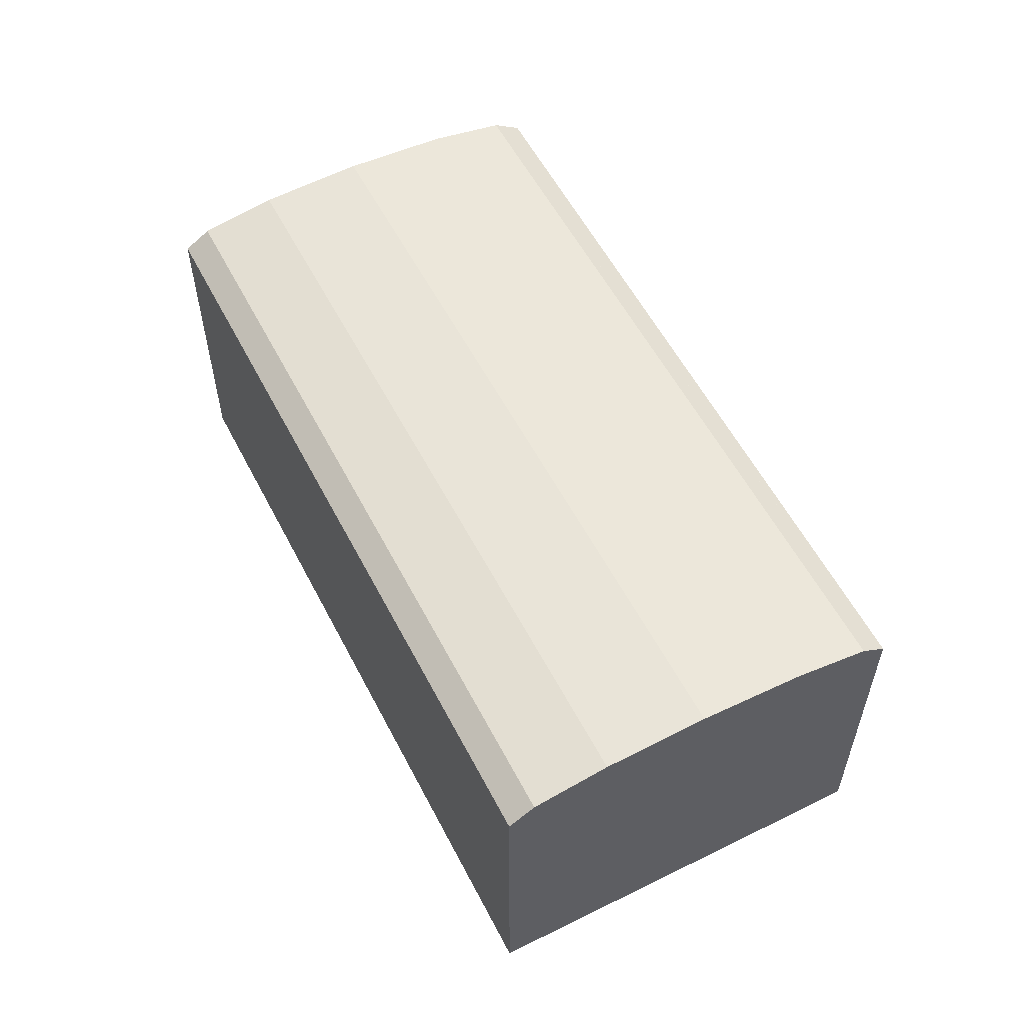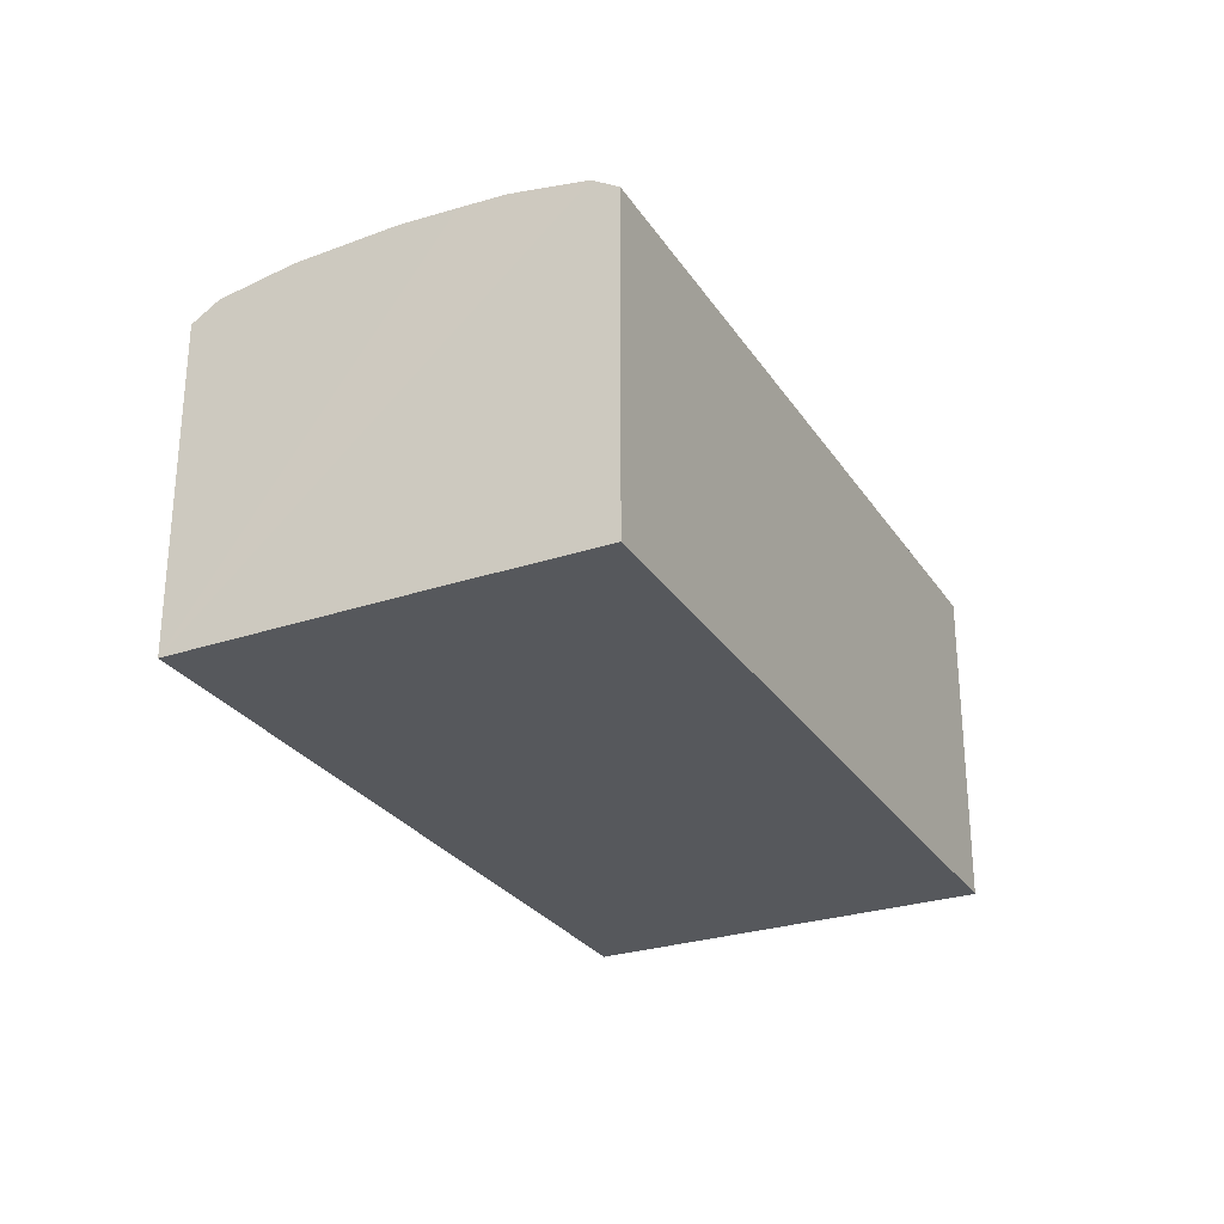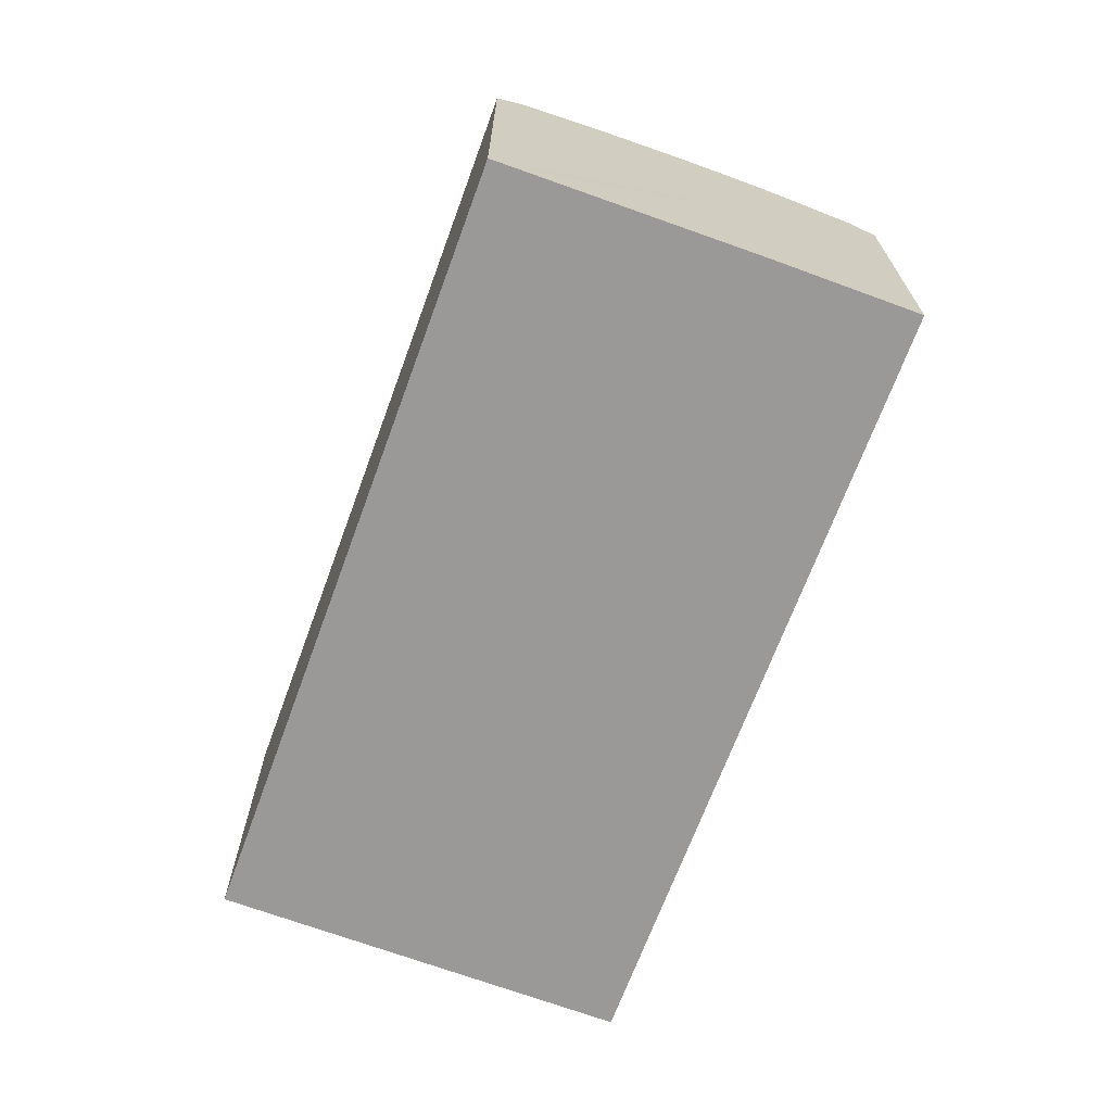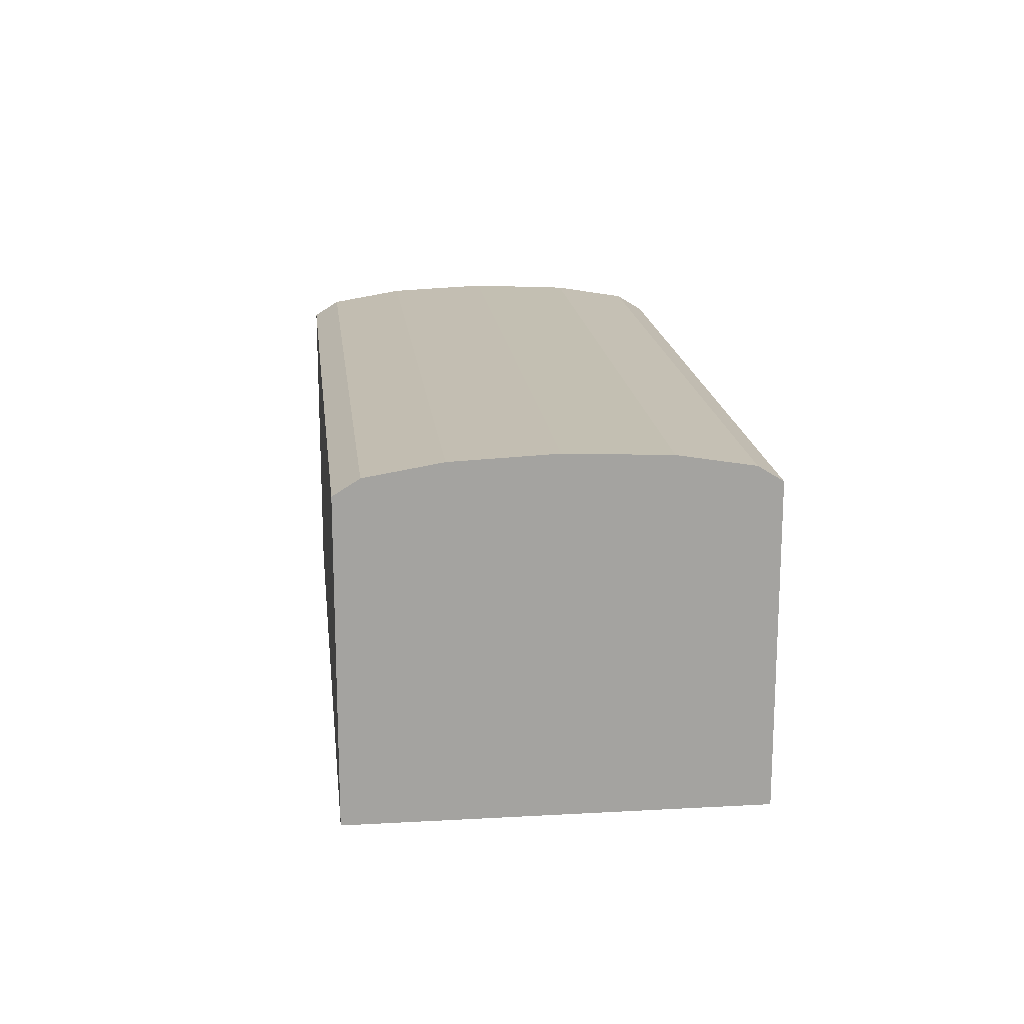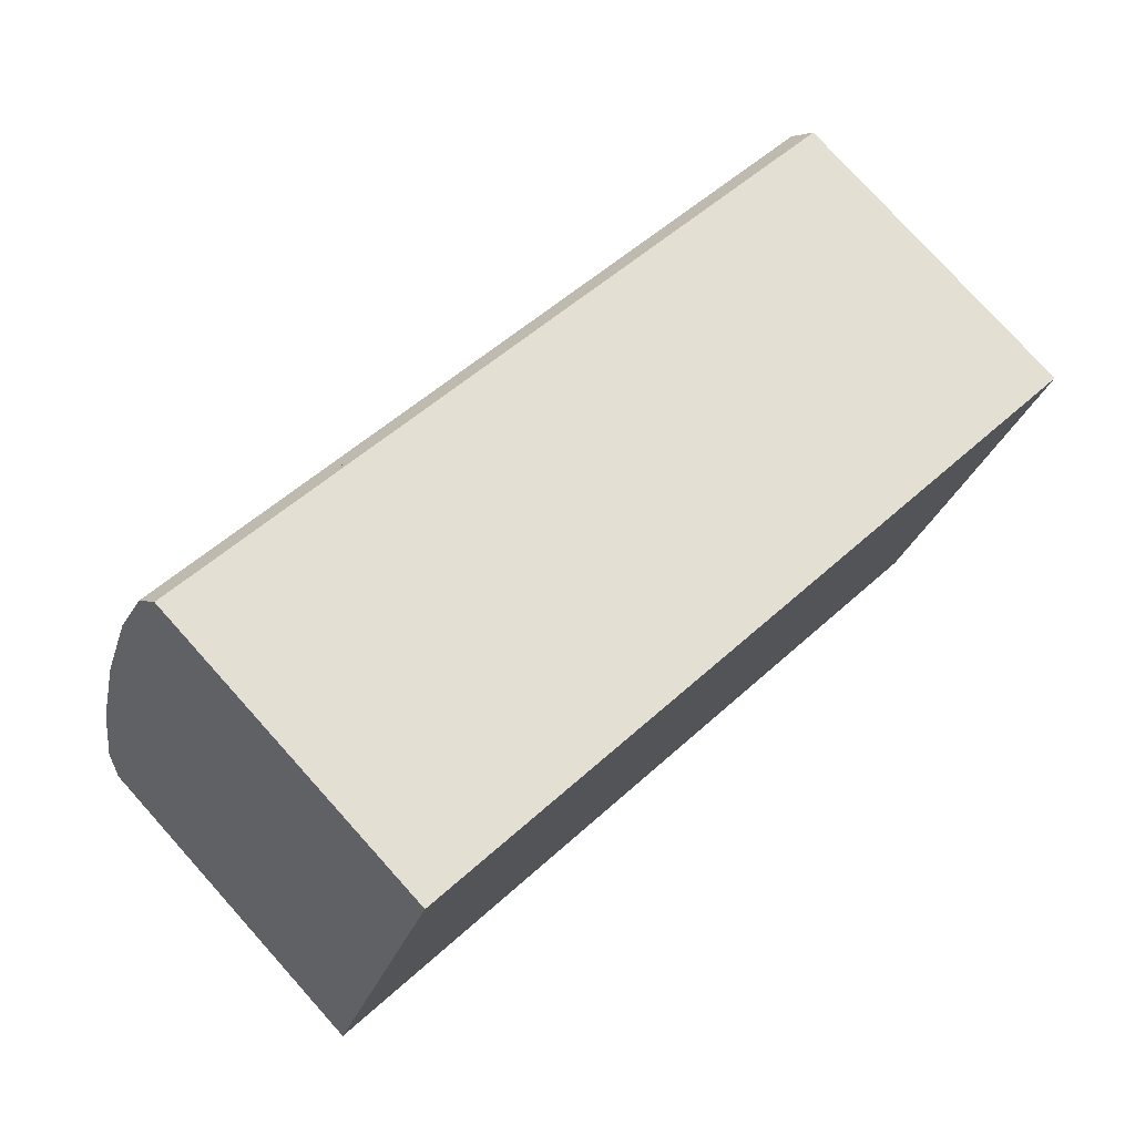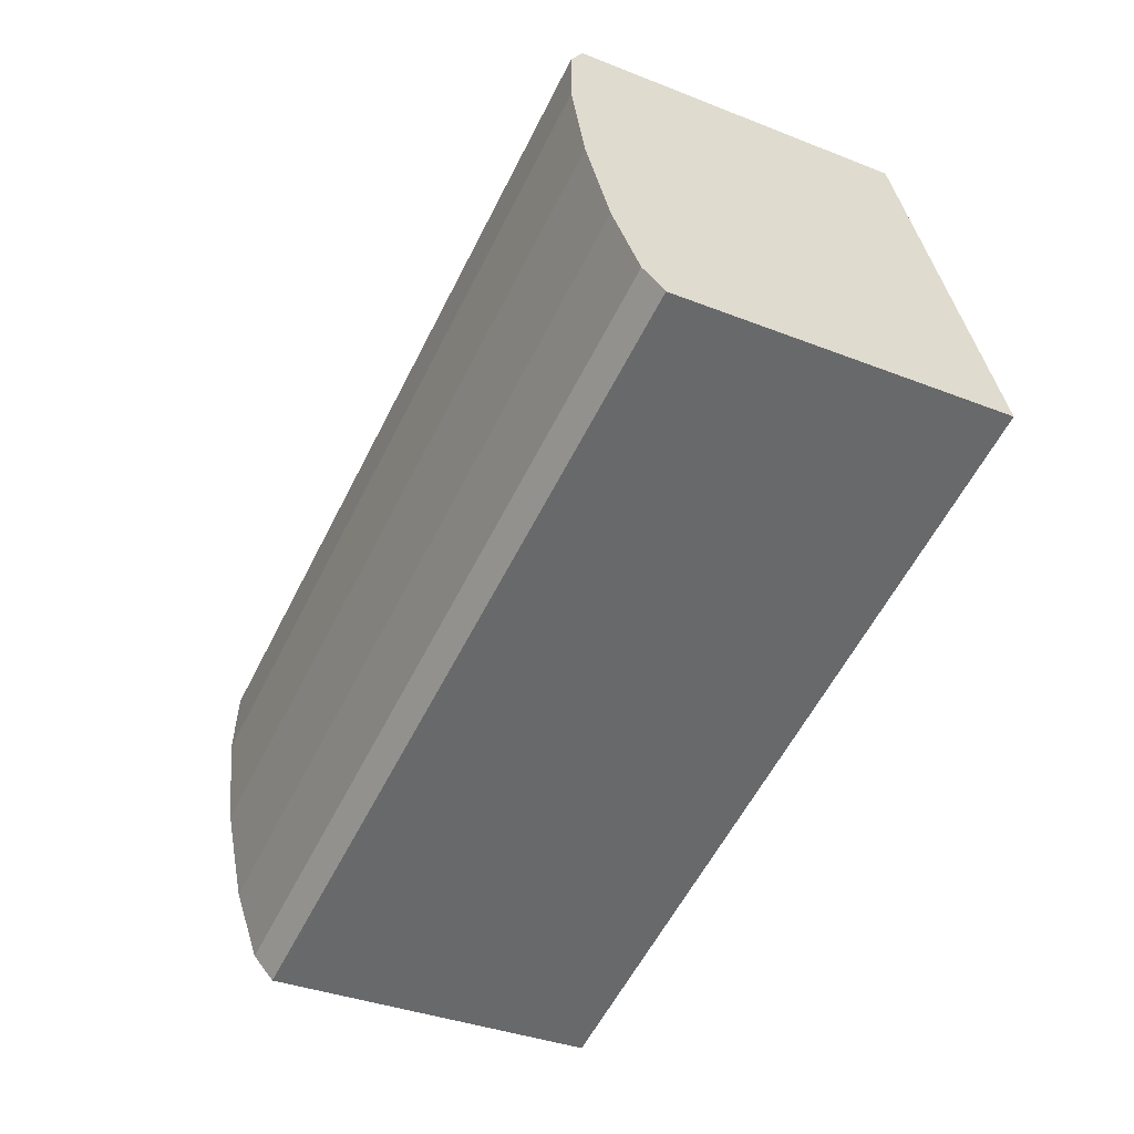
<metadata>
{"format":"obj","ext":"obj","renderer":"f3d","projection":"perspective","resolution":1024,"background":"white","views":[{"elev":56.7,"azim":-98.7,"up":"+Y"},{"elev":-27.9,"azim":135.1,"up":"+Y"},{"elev":-68.9,"azim":88.2,"up":"+Y"},{"elev":17.5,"azim":-77.8,"up":"+Y"},{"elev":77.7,"azim":-42.0,"up":"+Z"},{"elev":-35.6,"azim":-117.6,"up":"+Z"}]}
</metadata>
<code>
v  47.07 20.62 -3.172
v  2.786 20.48 8.298
v  3.801 20.62 11.32
v  1.884 20.35 5.612
v  45.19 20.35 -8.893
v  46.05 20.47 -6.31
v  5.717 20.35 17.03
v  48.91 20.35 2.558
v  7.12 19.62 21.2
v  50.27 19.62 6.753
v  7.581 18.72 22.58
v  7.625 18.72 22.56
v  50.7 18.63 8.298
v  50.76 18.63 8.28
v  0.482 19.62 1.434
v  43.8 19.62 -13.07
v  0 18.68 1.144e-15
v  43.32 18.68 -14.51
v  43.32 8.884e-16 -14.51
v  0 0 0
v  1.884 -3.436e-16 5.612
v  7.581 -1.383e-15 22.58
v  0.482 -8.781e-17 1.434
v  2.786 -5.081e-16 8.298
v  5.717 -1.043e-15 17.03
v  3.801 -6.931e-16 11.32
v  7.12 -1.298e-15 21.2
v  7.625 -1.382e-15 22.56
v  50.7 -5.081e-16 8.298
v  50.76 -5.07e-16 8.28
v  50.27 -4.135e-16 6.753
v  48.91 -1.566e-16 2.558
v  47.07 1.942e-16 -3.172
v  45.19 5.445e-16 -8.893
v  46.05 3.864e-16 -6.31
v  43.8 8.006e-16 -13.07
g defaultobject
f 1 2 3
f 2 1 4
f 4 1 5
f 5 1 6
f 7 1 3
f 1 7 8
f 9 8 7
f 8 9 10
f 11 10 9
f 10 11 12
f 10 12 13
f 10 13 14
f 15 5 16
f 5 15 4
f 17 16 18
f 16 17 15
f 19 17 18
f 17 19 20
f 20 15 17
f 15 20 4
f 4 20 2
f 2 20 3
f 3 20 7
f 7 20 9
f 9 20 11
f 11 20 21
f 11 21 22
f 21 20 23
f 22 21 24
f 22 24 25
f 25 24 26
f 22 25 27
f 22 12 11
f 12 22 13
f 13 22 28
f 13 28 29
f 13 29 14
f 14 29 30
f 30 10 14
f 10 30 8
f 8 30 1
f 1 30 6
f 6 30 5
f 5 30 16
f 16 30 18
f 18 30 31
f 18 31 19
f 19 31 32
f 19 32 33
f 19 33 34
f 34 33 35
f 19 34 36
f 27 28 22
f 28 27 31
f 31 27 32
f 32 27 25
f 32 25 33
f 33 25 26
f 33 26 35
f 35 26 24
f 35 24 21
f 35 21 34
f 34 21 36
f 36 21 23
f 36 23 19
f 19 23 20
f 29 31 30
f 31 29 28

</code>
